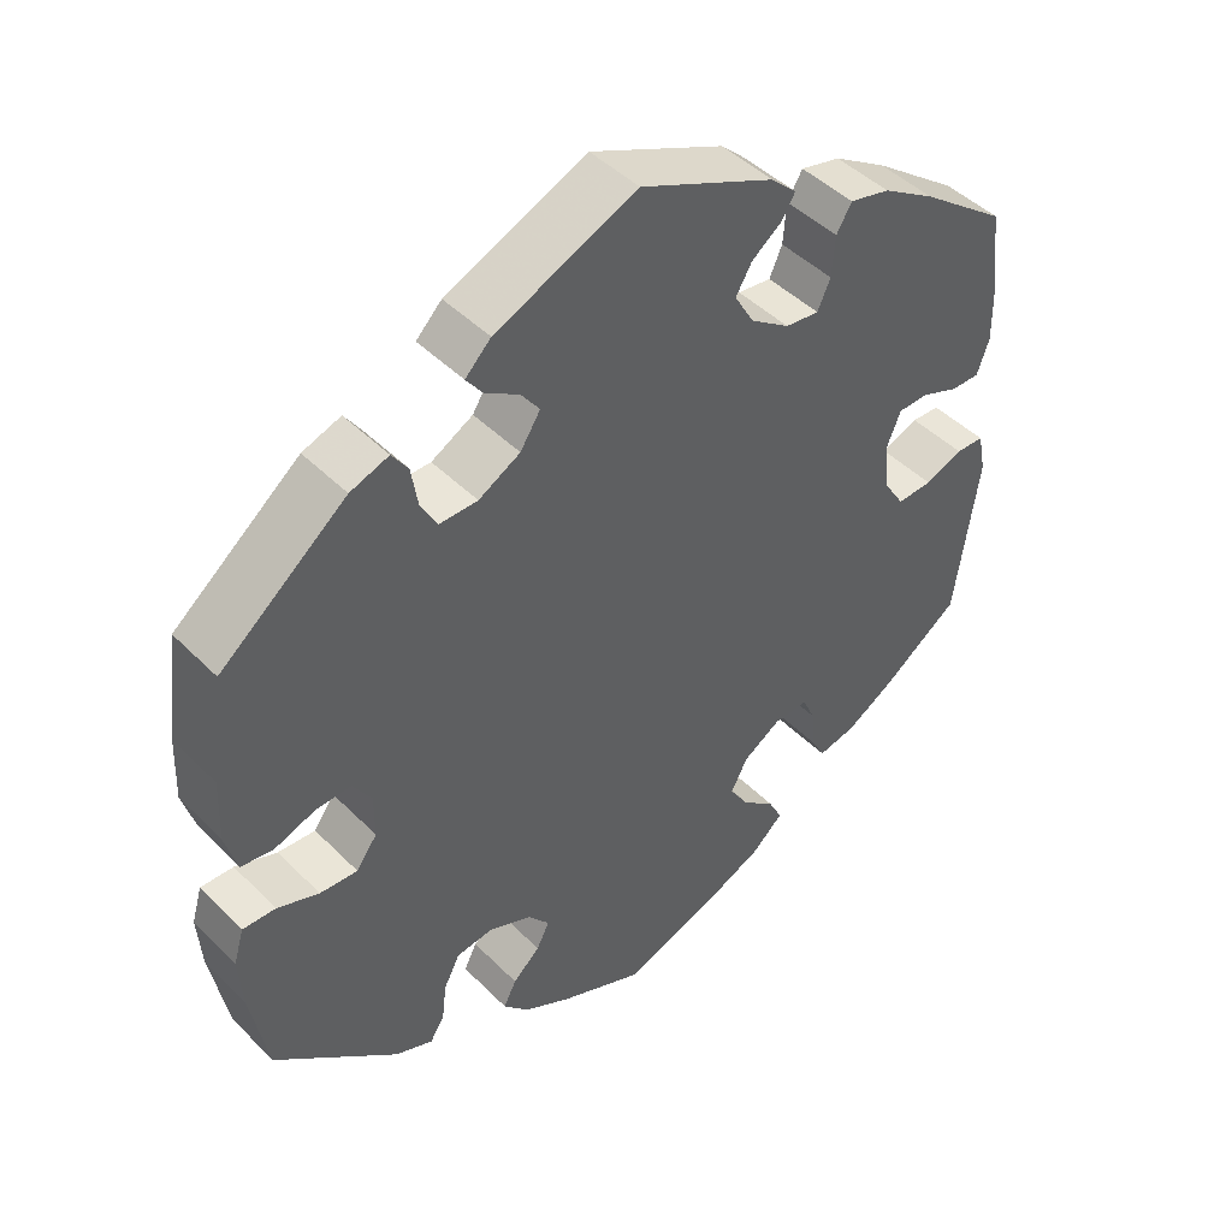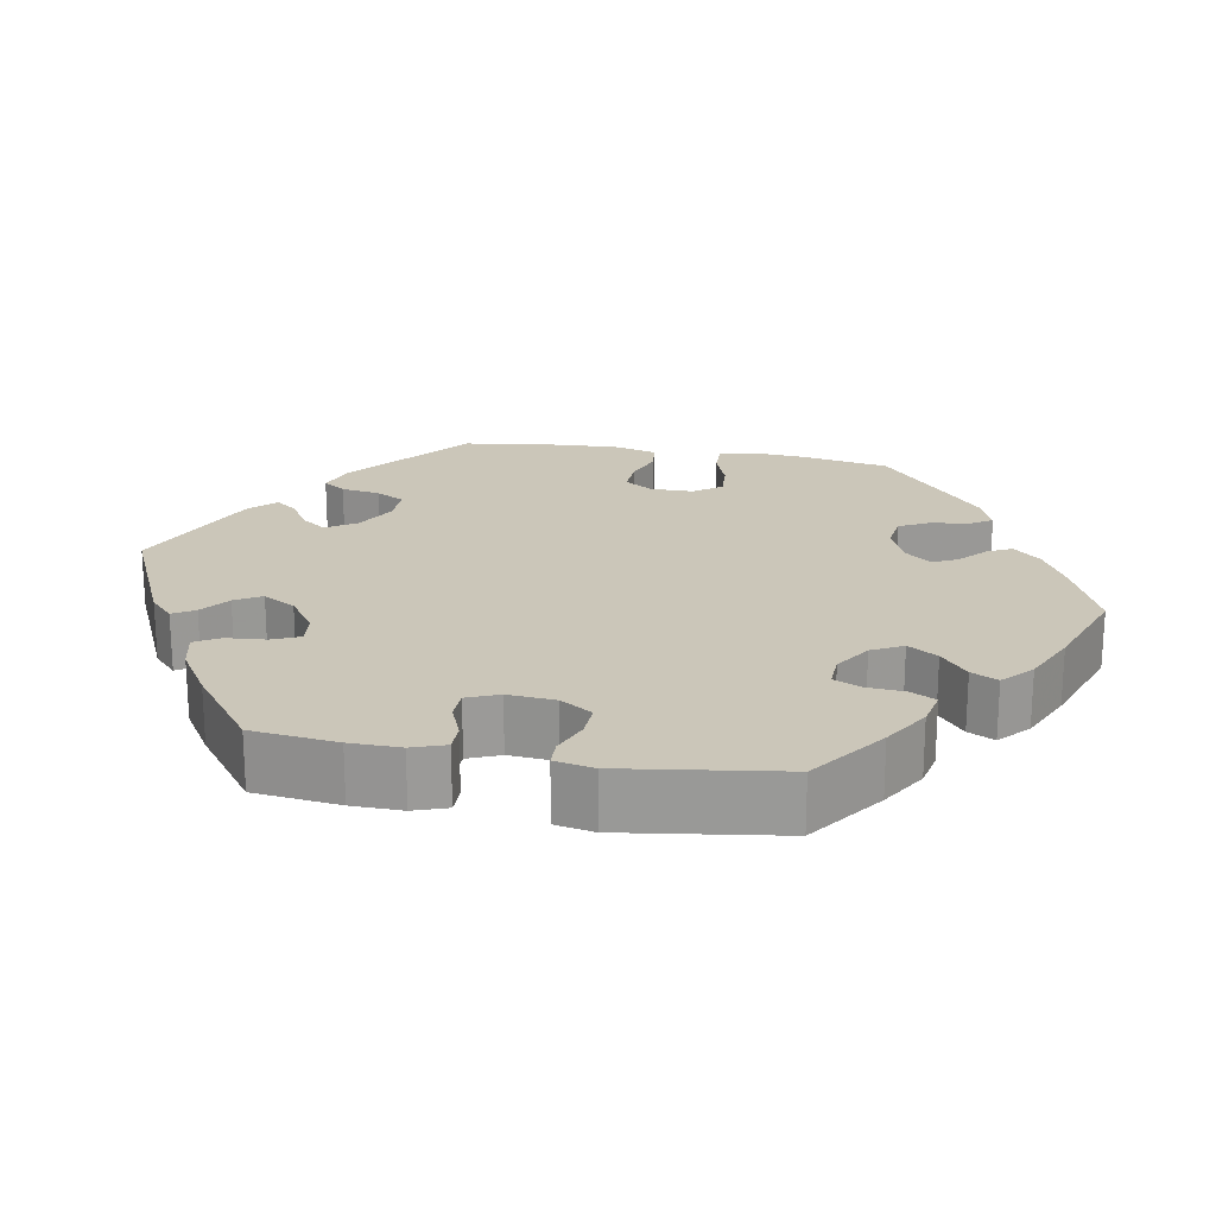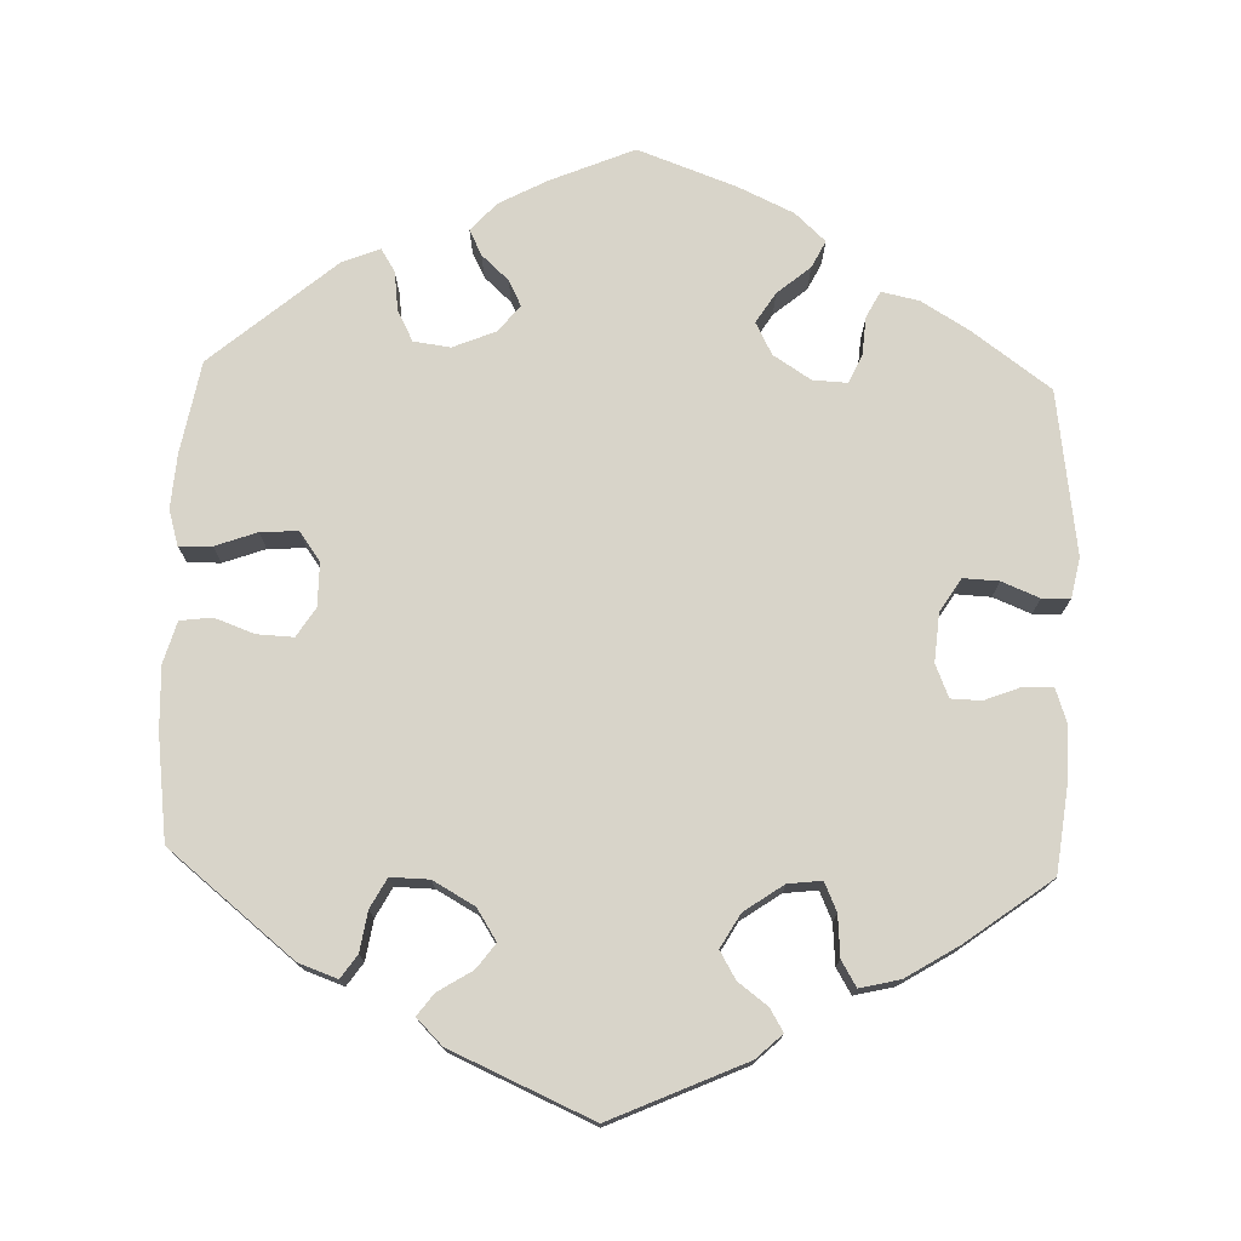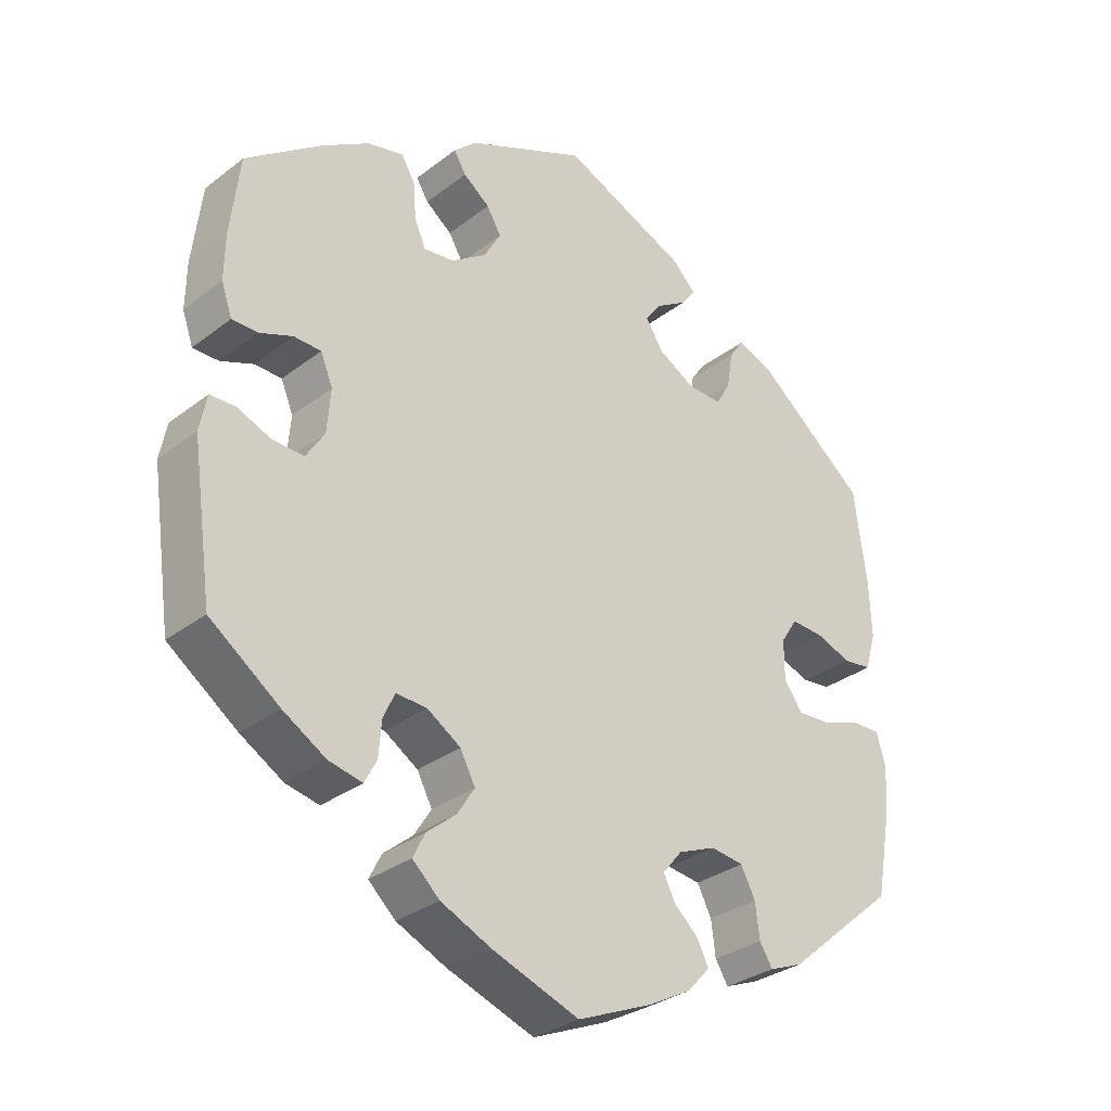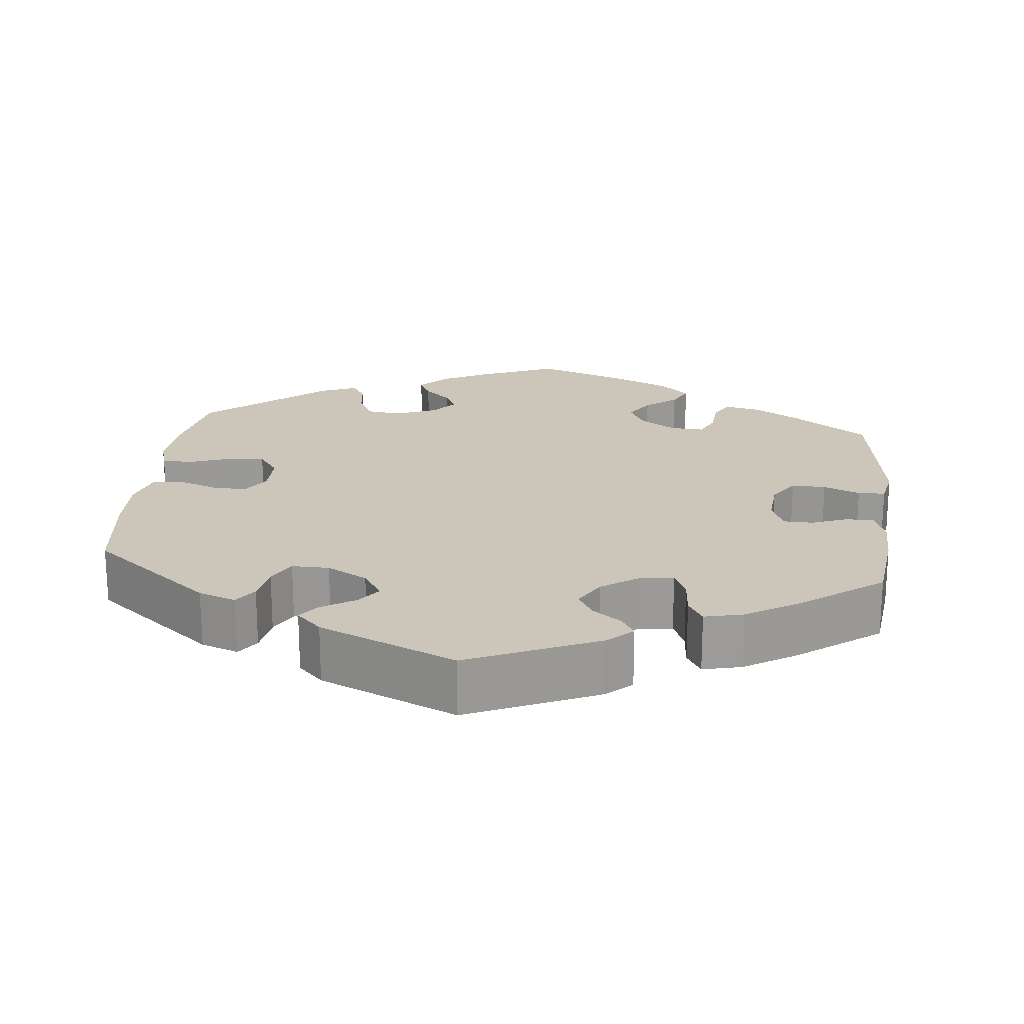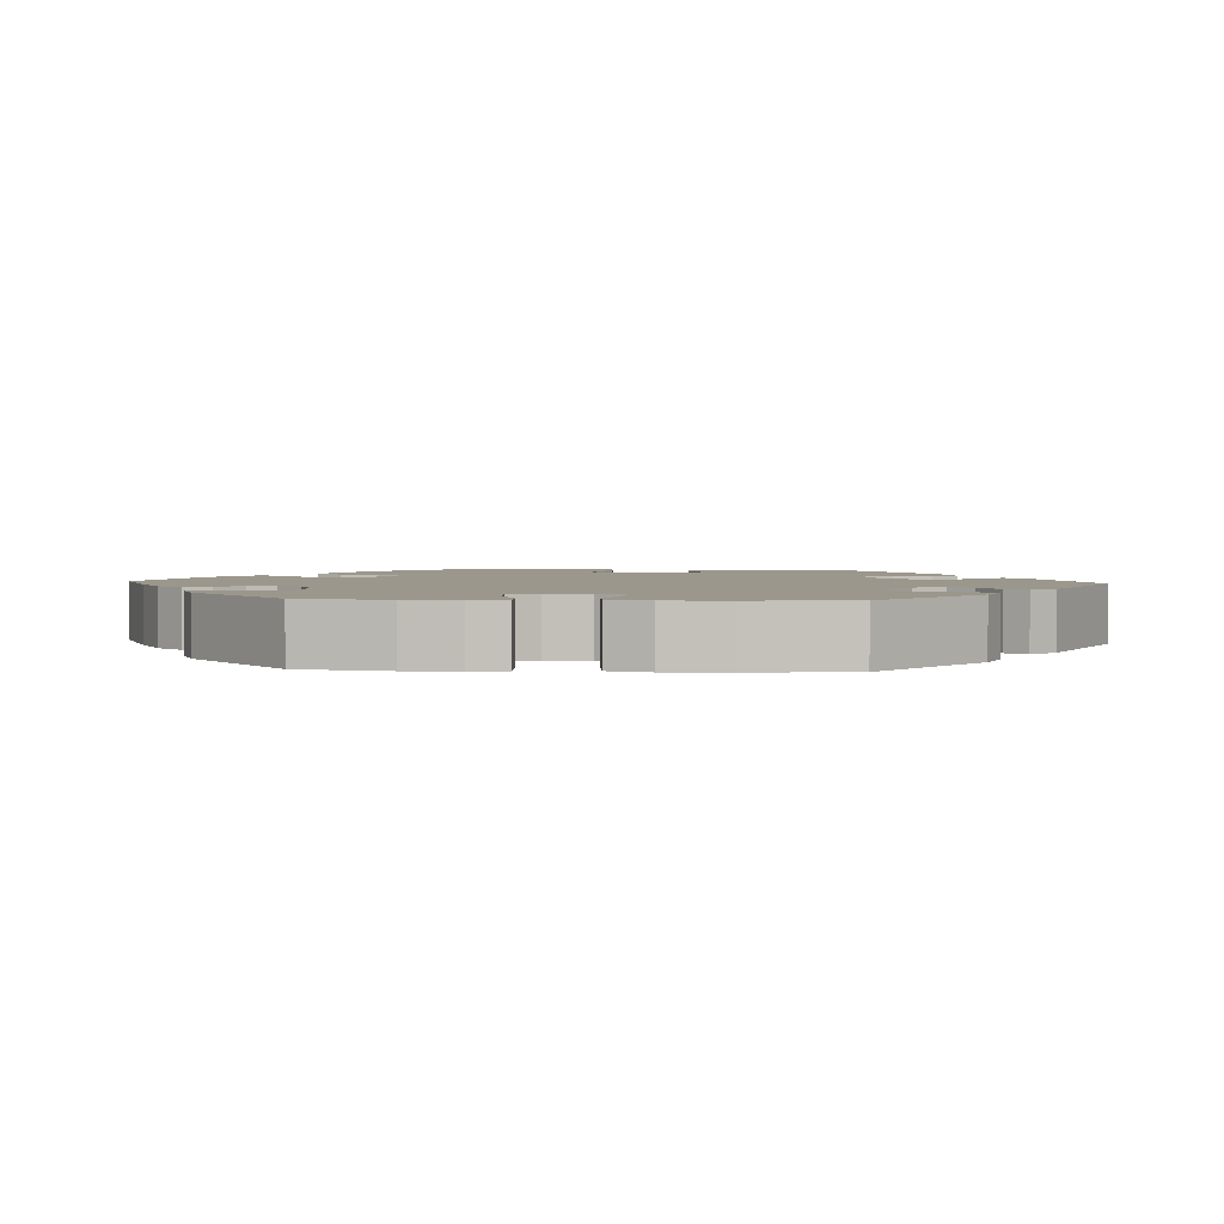
<metadata>
{"format":"obj","ext":"obj","renderer":"f3d","projection":"perspective","resolution":1024,"background":"white","views":[{"elev":45.6,"azim":-41.3,"up":"+Z"},{"elev":20.9,"azim":100.2,"up":"+Y"},{"elev":75.3,"azim":2.0,"up":"+Y"},{"elev":-31.3,"azim":137.3,"up":"+Z"},{"elev":20.8,"azim":6.1,"up":"+Y"},{"elev":2.6,"azim":-85.9,"up":"+Y"}]}
</metadata>
<code>
v -0.344 0.07 0.414
v -0.296 0.07 0.431
v -0.276 0.07 0.402
v -0.268 0.07 0.352
v -0.248 0.07 0.315
v -0.2 0.07 0.316
v -0.148 0.07 0.345
v -0.123 0.07 0.384
v -0.146 0.07 0.415
v -0.189 0.07 0.442
v -0.209 0.07 0.469
v -0.177 0.07 0.501
v -0.001 0.07 0.578
v 0.166 0.07 0.503
v 0.198 0.07 0.473
v 0.181 0.07 0.445
v 0.144 0.07 0.417
v 0.124 0.07 0.383
v 0.148 0.07 0.341
v 0.197 0.07 0.307
v 0.239 0.07 0.302
v 0.255 0.07 0.338
v 0.259 0.07 0.389
v 0.278 0.07 0.421
v 0.328 0.07 0.409
v 0.394 0.07 0.368
v 0.5 0.07 0.289
v 0.513 0.07 0.179
v 0.514 0.07 0.114
v 0.499 0.07 0.071
v 0.463 0.07 0.071
v 0.417 0.07 0.089
v 0.379 0.07 0.088
v 0.362 0.07 0.047
v 0.367 0.07 -0.014
v 0.393 0.07 -0.055
v 0.437 0.07 -0.053
v 0.484 0.07 -0.034
v 0.519 0.07 -0.035
v 0.529 0.07 -0.085
v 0.5 0.07 -0.289
v 0.403 0.07 -0.359
v 0.343 0.07 -0.395
v 0.296 0.07 -0.405
v 0.279 0.07 -0.373
v 0.275 0.07 -0.324
v 0.259 0.07 -0.289
v 0.216 0.07 -0.291
v 0.169 0.07 -0.321
v 0.148 0.07 -0.361
v 0.172 0.07 -0.399
v 0.213 0.07 -0.433
v 0.23 0.07 -0.467
v 0.192 0.07 -0.502
v 0.122 0.07 -0.534
v 0 0.07 -0.578
v -0.104 0.07 -0.534
v -0.164 0.07 -0.502
v -0.196 0.07 -0.467
v -0.18 0.07 -0.435
v -0.146 0.07 -0.404
v -0.13 0.07 -0.372
v -0.157 0.07 -0.339
v -0.21 0.07 -0.317
v -0.256 0.07 -0.323
v -0.276 0.07 -0.362
v -0.282 0.07 -0.41
v -0.3 0.07 -0.439
v -0.347 0.07 -0.42
v -0.501 0.07 -0.289
v -0.522 0.07 -0.174
v -0.527 0.07 -0.106
v -0.514 0.07 -0.062
v -0.473 0.07 -0.063
v -0.421 0.07 -0.082
v -0.374 0.07 -0.085
v -0.348 0.07 -0.049
v -0.348 0.07 0.006
v -0.371 0.07 0.042
v -0.416 0.07 0.04
v -0.466 0.07 0.022
v -0.506 0.07 0.027
v -0.521 0.07 0.079
v -0.518 0.07 0.158
v -0.501 0.07 0.288
v -0.344 0 0.414
v -0.296 0 0.431
v -0.276 0 0.402
v -0.268 0 0.352
v -0.248 0 0.315
v -0.2 0 0.316
v -0.148 0 0.345
v -0.123 0 0.384
v -0.146 0 0.415
v -0.189 0 0.442
v -0.209 0 0.469
v -0.177 0 0.501
v -0.001 0 0.578
v 0.166 0 0.503
v 0.198 0 0.473
v 0.181 0 0.445
v 0.144 0 0.417
v 0.124 0 0.383
v 0.148 0 0.341
v 0.197 0 0.307
v 0.239 0 0.302
v 0.255 0 0.338
v 0.259 0 0.389
v 0.278 0 0.421
v 0.328 0 0.409
v 0.394 0 0.368
v 0.5 0 0.289
v 0.513 0 0.179
v 0.514 0 0.114
v 0.499 0 0.071
v 0.463 0 0.071
v 0.417 0 0.089
v 0.379 0 0.088
v 0.362 0 0.047
v 0.367 0 -0.014
v 0.393 0 -0.055
v 0.437 0 -0.053
v 0.484 0 -0.034
v 0.519 0 -0.035
v 0.529 0 -0.085
v 0.5 0 -0.289
v 0.403 0 -0.359
v 0.343 0 -0.395
v 0.296 0 -0.405
v 0.279 0 -0.373
v 0.275 0 -0.324
v 0.259 0 -0.289
v 0.216 0 -0.291
v 0.169 0 -0.321
v 0.148 0 -0.361
v 0.172 0 -0.399
v 0.213 0 -0.433
v 0.23 0 -0.467
v 0.192 0 -0.502
v 0.122 0 -0.534
v 0 0 -0.578
v -0.104 0 -0.534
v -0.164 0 -0.502
v -0.196 0 -0.467
v -0.18 0 -0.435
v -0.146 0 -0.404
v -0.13 0 -0.372
v -0.157 0 -0.339
v -0.21 0 -0.317
v -0.256 0 -0.323
v -0.276 0 -0.362
v -0.282 0 -0.41
v -0.3 0 -0.439
v -0.347 0 -0.42
v -0.501 0 -0.289
v -0.522 0 -0.174
v -0.527 0 -0.106
v -0.514 0 -0.062
v -0.473 0 -0.063
v -0.421 0 -0.082
v -0.374 0 -0.085
v -0.348 0 -0.049
v -0.348 0 0.006
v -0.371 0 0.042
v -0.416 0 0.04
v -0.466 0 0.022
v -0.506 0 0.027
v -0.521 0 0.079
v -0.518 0 0.158
v -0.501 0 0.288
f 80 81 82 83
f 79 80 83 84
f 72 73 74 75
f 72 75 76
f 71 72 76
f 70 71 76
f 69 70 76 77
f 66 67 68 69
f 65 66 69 77
f 58 59 60 61
f 58 61 62
f 57 58 62
f 56 57 62
f 55 56 62
f 54 55 62 63
f 51 52 53 54
f 50 51 54 63
f 43 44 45 46
f 43 46 47
f 42 43 47
f 41 42 47
f 40 41 47
f 37 38 39 40
f 36 37 40 47
f 35 36 47 48
f 29 30 31 32
f 29 32 33
f 28 29 33
f 27 28 33
f 26 27 33
f 25 26 33 34
f 22 23 24 25
f 21 22 25 34
f 14 15 16 17
f 14 17 18
f 13 14 18
f 12 13 18 19
f 9 10 11 12
f 8 9 12 19
f 1 2 3 4
f 1 4 5
f 79 84 85 1
f 64 65 77 78
f 50 63 64 78
f 49 50 78 79
f 20 21 34 35
f 7 8 19 20
f 6 7 20 35
f 5 6 35 48
f 48 49 79
f 1 5 48 79
f 168 167 166 165
f 169 168 165 164
f 160 159 158 157
f 161 160 157
f 161 157 156
f 161 156 155
f 162 161 155 154
f 154 153 152 151
f 162 154 151 150
f 146 145 144 143
f 147 146 143
f 147 143 142
f 147 142 141
f 147 141 140
f 148 147 140 139
f 139 138 137 136
f 148 139 136 135
f 131 130 129 128
f 132 131 128
f 132 128 127
f 132 127 126
f 132 126 125
f 125 124 123 122
f 132 125 122 121
f 133 132 121 120
f 117 116 115 114
f 118 117 114
f 118 114 113
f 118 113 112
f 118 112 111
f 119 118 111 110
f 110 109 108 107
f 119 110 107 106
f 102 101 100 99
f 103 102 99
f 103 99 98
f 104 103 98 97
f 97 96 95 94
f 104 97 94 93
f 89 88 87 86
f 90 89 86
f 86 170 169 164
f 163 162 150 149
f 163 149 148 135
f 164 163 135 134
f 120 119 106 105
f 105 104 93 92
f 120 105 92 91
f 133 120 91 90
f 164 134 133
f 164 133 90 86
f 1 86 87 2
f 2 87 88 3
f 3 88 89 4
f 4 89 90 5
f 5 90 91 6
f 6 91 92 7
f 7 92 93 8
f 8 93 94 9
f 9 94 95 10
f 10 95 96 11
f 11 96 97 12
f 12 97 98 13
f 13 98 99 14
f 14 99 100 15
f 15 100 101 16
f 16 101 102 17
f 17 102 103 18
f 18 103 104 19
f 19 104 105 20
f 20 105 106 21
f 21 106 107 22
f 22 107 108 23
f 23 108 109 24
f 24 109 110 25
f 25 110 111 26
f 26 111 112 27
f 27 112 113 28
f 28 113 114 29
f 29 114 115 30
f 30 115 116 31
f 31 116 117 32
f 32 117 118 33
f 33 118 119 34
f 34 119 120 35
f 35 120 121 36
f 36 121 122 37
f 37 122 123 38
f 38 123 124 39
f 39 124 125 40
f 40 125 126 41
f 41 126 127 42
f 42 127 128 43
f 43 128 129 44
f 44 129 130 45
f 45 130 131 46
f 46 131 132 47
f 47 132 133 48
f 48 133 134 49
f 49 134 135 50
f 50 135 136 51
f 51 136 137 52
f 52 137 138 53
f 53 138 139 54
f 54 139 140 55
f 55 140 141 56
f 56 141 142 57
f 57 142 143 58
f 58 143 144 59
f 59 144 145 60
f 60 145 146 61
f 61 146 147 62
f 62 147 148 63
f 63 148 149 64
f 64 149 150 65
f 65 150 151 66
f 66 151 152 67
f 67 152 153 68
f 68 153 154 69
f 69 154 155 70
f 70 155 156 71
f 71 156 157 72
f 72 157 158 73
f 73 158 159 74
f 74 159 160 75
f 75 160 161 76
f 76 161 162 77
f 77 162 163 78
f 78 163 164 79
f 79 164 165 80
f 80 165 166 81
f 81 166 167 82
f 82 167 168 83
f 83 168 169 84
f 84 169 170 85
f 85 170 86 1

</code>
